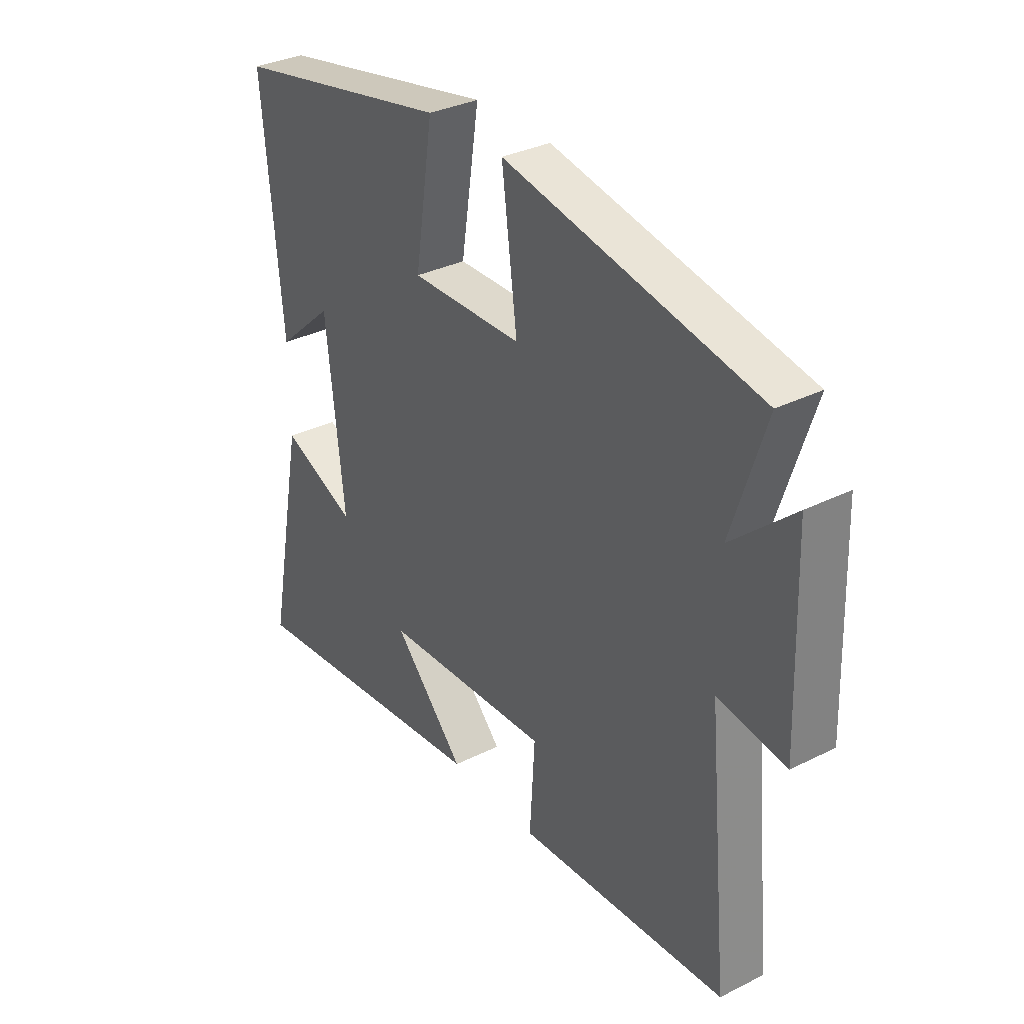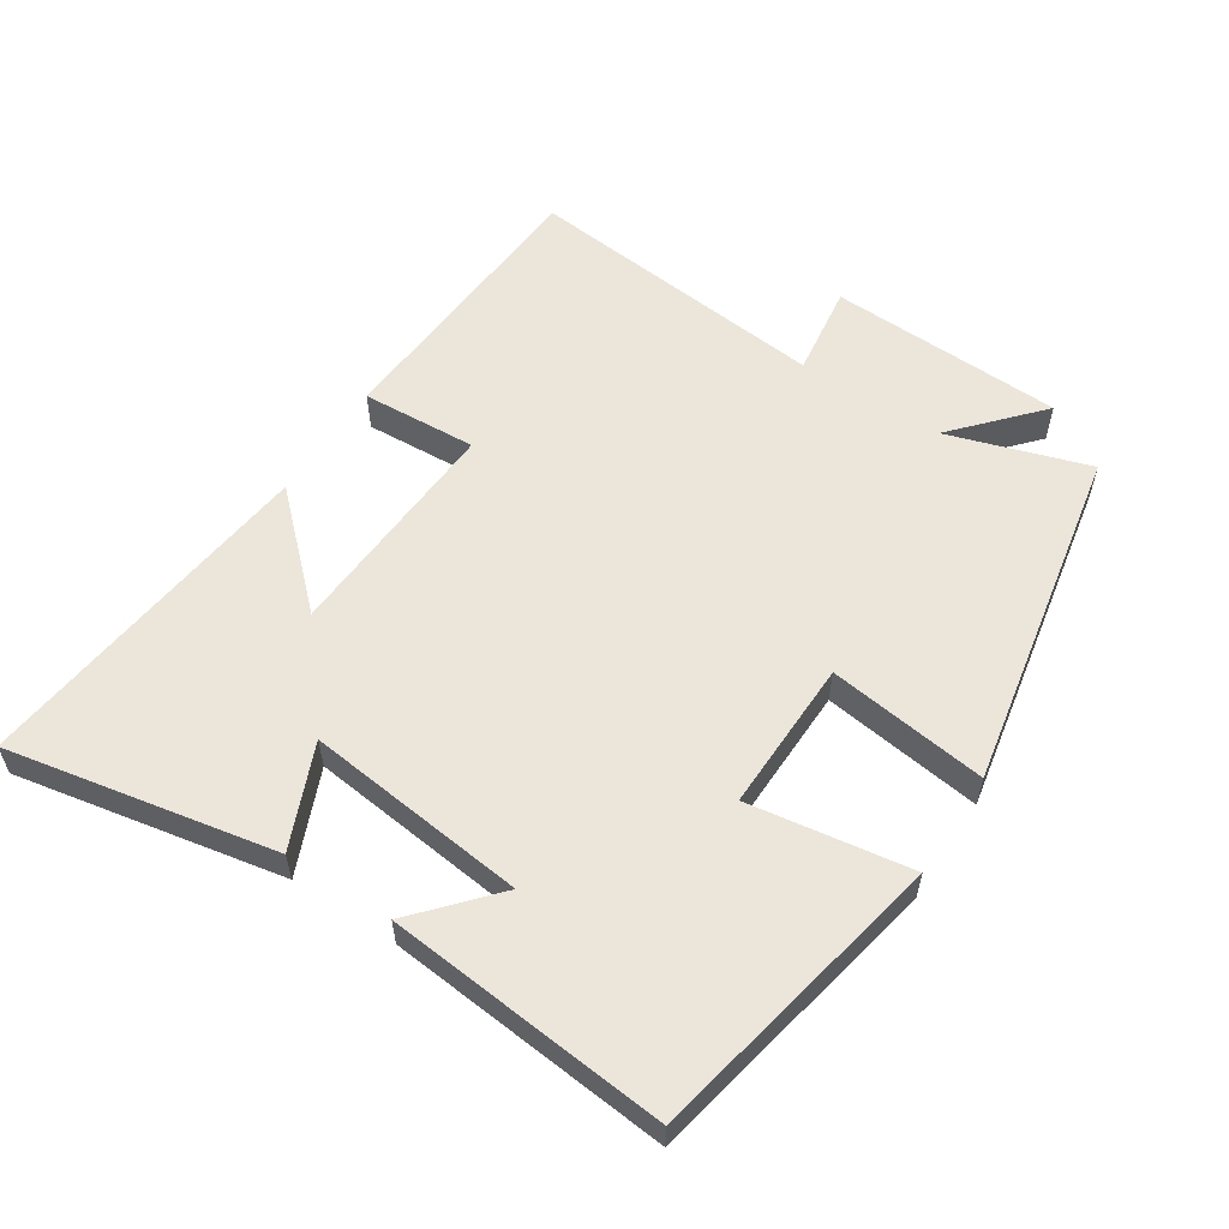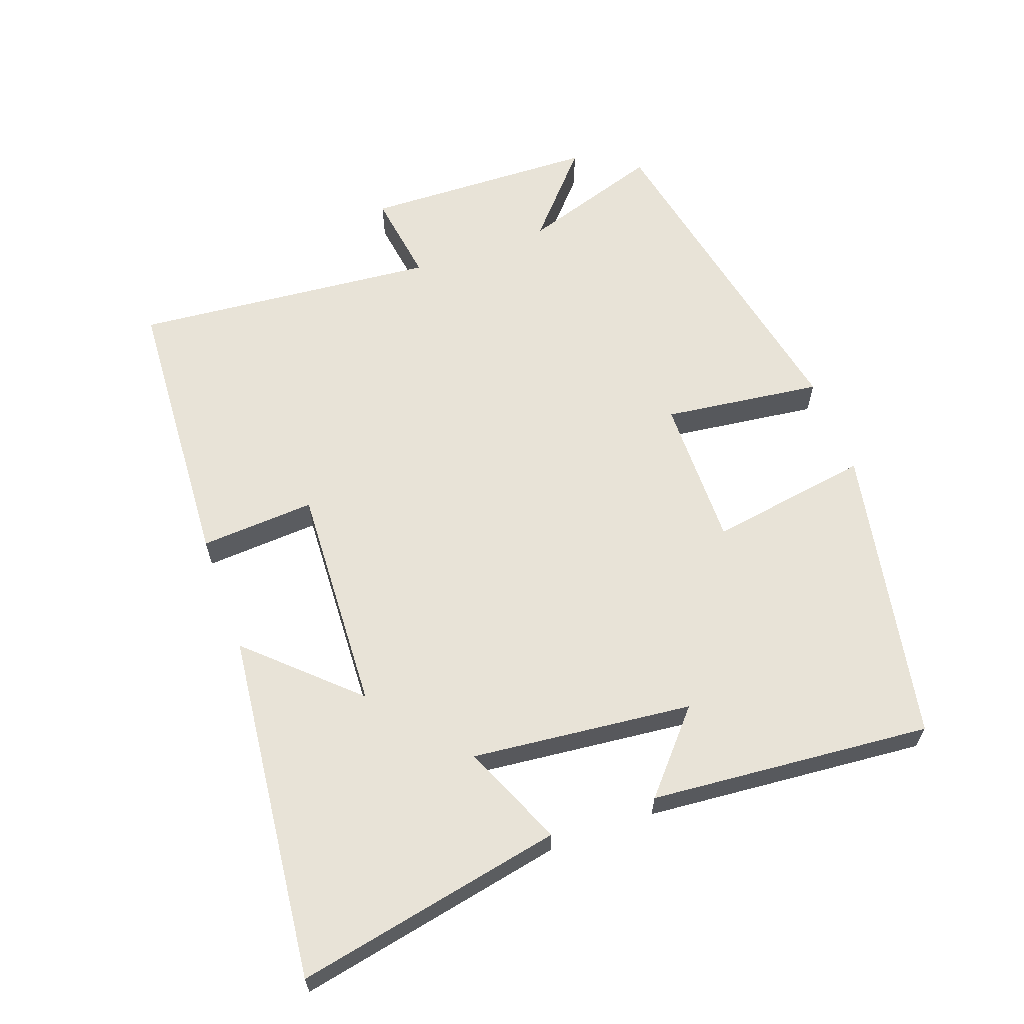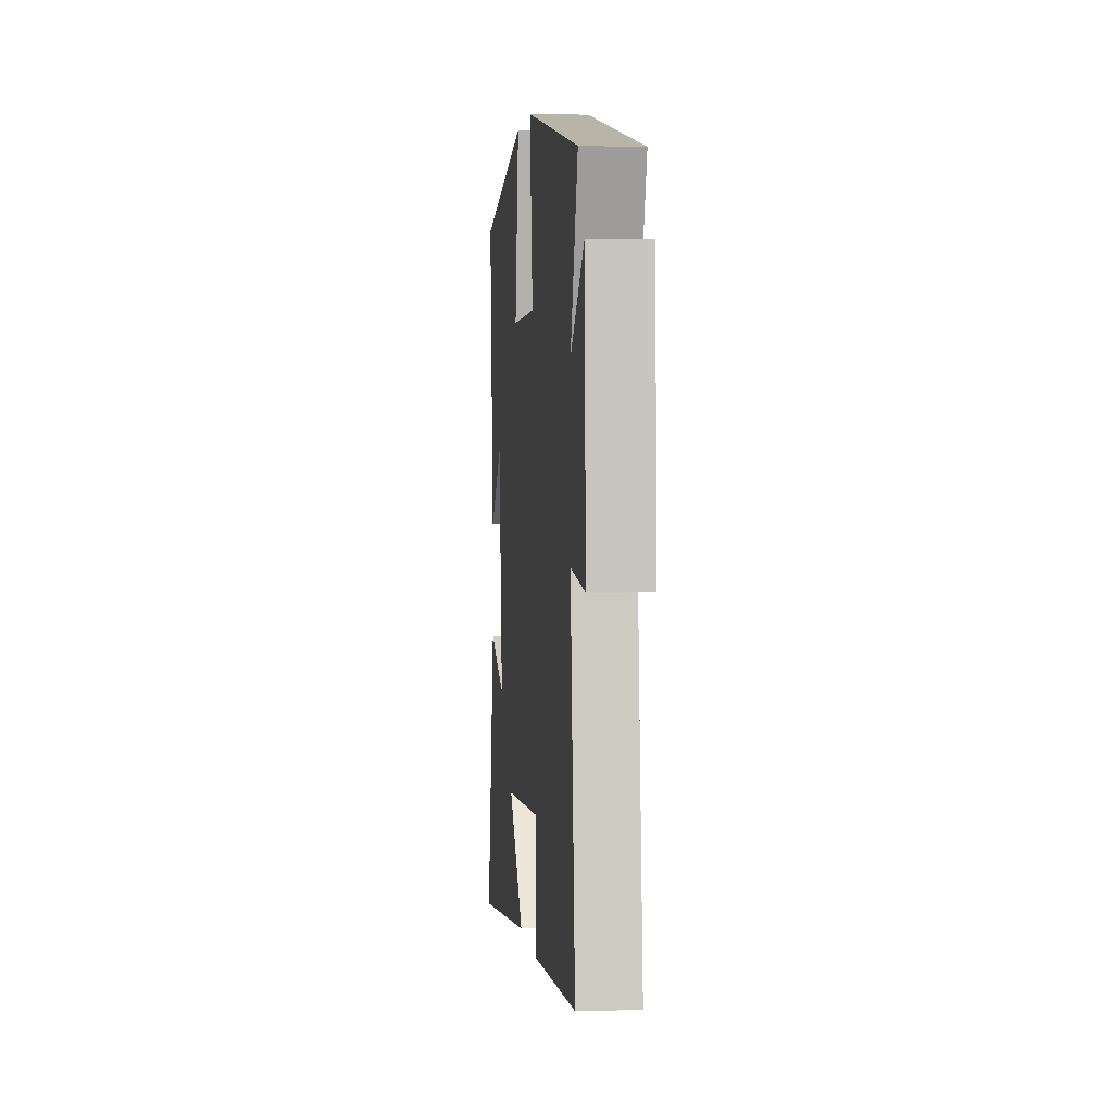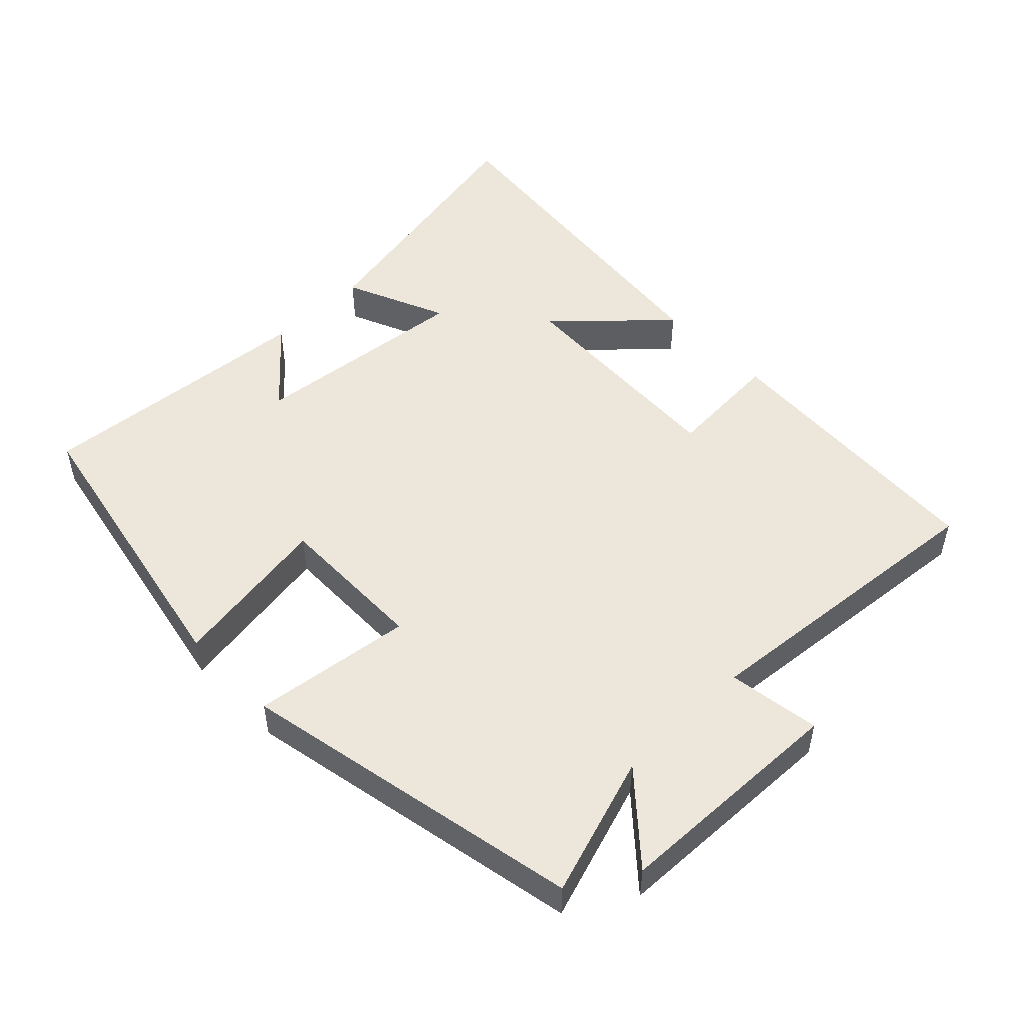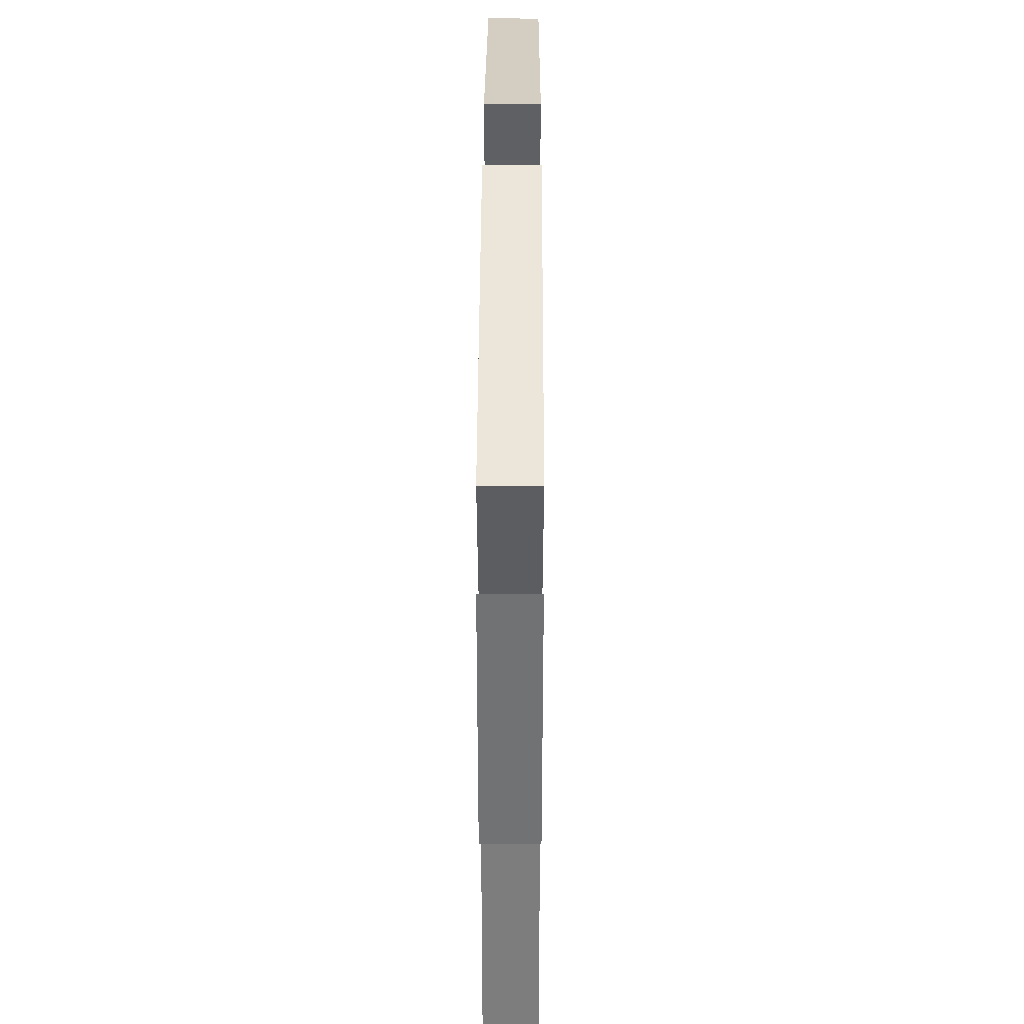
<metadata>
{"format":"obj","ext":"obj","renderer":"f3d","projection":"perspective","resolution":1024,"background":"white","views":[{"elev":33.1,"azim":55.4,"up":"+Z"},{"elev":57.4,"azim":-56.9,"up":"+Y"},{"elev":62.1,"azim":-110.2,"up":"+Y"},{"elev":2.3,"azim":84.0,"up":"+Z"},{"elev":50.5,"azim":45.6,"up":"+Y"},{"elev":36.5,"azim":90.2,"up":"+Z"}]}
</metadata>
<code>
v -0.577 0.07 -0.559
v -0.5 0.07 -0.164
v -0.349 0.07 -0.228
v -0.385 0.07 0.098
v -0.5 0.07 -0.004
v -0.538 0.07 0.411
v -0.097 0.07 0.5
v -0.134 0.07 0.261
v 0.09 0.07 0.265
v 0.059 0.07 0.5
v 0.567 0.07 0.402
v 0.5 0.07 0.194
v 0.624 0.07 0.305
v 0.636 0.07 -0.041
v 0.5 0.07 -0.022
v 0.544 0.07 -0.473
v 0.124 0.07 -0.5
v 0.134 0.07 -0.33
v -0.204 0.07 -0.348
v -0.06 0.07 -0.5
v -0.577 0 -0.559
v -0.5 0 -0.164
v -0.349 0 -0.228
v -0.385 0 0.098
v -0.5 0 -0.004
v -0.538 0 0.411
v -0.097 0 0.5
v -0.134 0 0.261
v 0.09 0 0.265
v 0.059 0 0.5
v 0.567 0 0.402
v 0.5 0 0.194
v 0.624 0 0.305
v 0.636 0 -0.041
v 0.5 0 -0.022
v 0.544 0 -0.473
v 0.124 0 -0.5
v 0.134 0 -0.33
v -0.204 0 -0.348
v -0.06 0 -0.5
f 1 2 3
f 20 1 3
f 19 20 3
f 18 19 3 4
f 15 16 17 18
f 15 18 4
f 12 13 14 15
f 12 15 4
f 9 10 11 12
f 8 9 12 4
f 7 8 4
f 4 5 6 7
f 23 22 21
f 23 21 40
f 23 40 39
f 24 23 39 38
f 38 37 36 35
f 24 38 35
f 35 34 33 32
f 24 35 32
f 32 31 30 29
f 24 32 29 28
f 24 28 27
f 27 26 25 24
f 1 21 22 2
f 2 22 23 3
f 3 23 24 4
f 4 24 25 5
f 5 25 26 6
f 6 26 27 7
f 7 27 28 8
f 8 28 29 9
f 9 29 30 10
f 10 30 31 11
f 11 31 32 12
f 12 32 33 13
f 13 33 34 14
f 14 34 35 15
f 15 35 36 16
f 16 36 37 17
f 17 37 38 18
f 18 38 39 19
f 19 39 40 20
f 20 40 21 1

</code>
